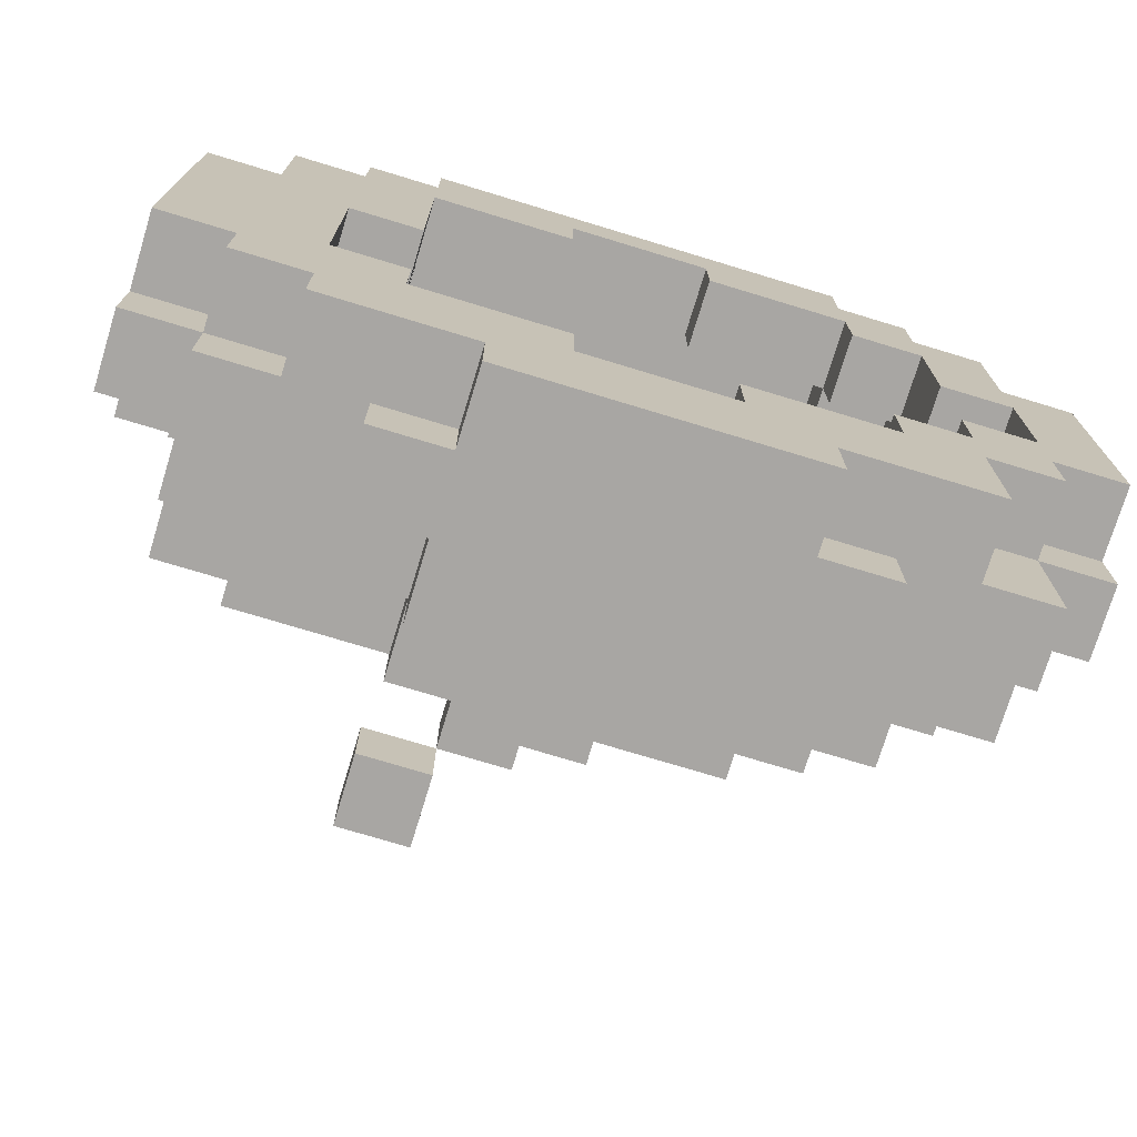
<metadata>
{"format":"obj","ext":"obj","renderer":"f3d","projection":"perspective","resolution":1024,"background":"white","views":[{"elev":-74.3,"azim":-16.9,"up":"+Z"}]}
</metadata>
<code>
g grandmas_hat
v -6 2 2
v -6 2 -3
v -6 3 3
v -6 3 2
v -6 3 -3
v -6 3 -4
v -6 4 3
v -6 4 1
v -6 4 -1
v -6 4 -4
v -6 5 1
v -6 5 -1
v -5 2 4
v -5 2 2
v -5 2 -3
v -5 2 -4
v -5 3 5
v -5 3 4
v -5 3 3
v -5 3 2
v -5 3 -3
v -5 3 -4
v -5 3 -5
v -5 4 5
v -5 4 3
v -5 4 1
v -5 4 -1
v -5 4 -4
v -5 4 -5
v -5 5 3
v -5 5 2
v -5 5 1
v -5 5 -1
v -5 5 -3
v -5 5 -4
v -5 6 2
v -5 6 -3
v -4 2 5
v -4 2 4
v -4 2 -4
v -4 2 -5
v -4 3 6
v -4 3 5
v -4 3 4
v -4 3 -4
v -4 3 -5
v -4 4 6
v -4 4 5
v -4 4 3
v -4 5 5
v -4 5 4
v -4 5 3
v -4 5 2
v -4 5 -3
v -4 5 -4
v -4 6 4
v -4 6 2
v -4 6 -3
v -4 6 -4
v -3 2 6
v -3 2 5
v -3 3 6
v -3 3 5
v -3 3 -5
v -3 3 -6
v -3 4 -4
v -3 4 -5
v -3 4 -6
v -3 5 -4
v -3 5 -5
v -2 2 -5
v -2 2 -6
v -2 3 -5
v -2 3 -6
v -2 4 -5
v -2 4 -6
v -2 5 5
v -2 5 4
v -2 5 -4
v -2 5 -5
v -2 5 -6
v -2 6 5
v -2 6 4
v -2 6 -4
v -2 6 -5
v -2 8 -1
v -2 8 -2
v -2 9 -1
v -2 9 -2
v -1 4 6
v -1 4 5
v -1 5 6
v -1 5 5
v -1 6 1
v -1 6 -0
v -1 7 1
v -1 7 -0
v -1 7 -1
v -1 8 -0
v -1 8 -1
v 0 6 -0
v 0 6 -1
v 0 7 1
v 0 7 -0
v 0 7 -1
v 0 8 1
v 0 8 -0
v 1 2 5
v 1 2 4
v 1 2 -3
v 1 2 -4
v 1 3 5
v 1 3 4
v 1 3 -3
v 1 3 -4
v 1 3 -5
v 1 4 -4
v 1 4 -5
v 3 2 4
v 3 2 3
v 3 2 -2
v 3 2 -3
v 3 3 5
v 3 3 4
v 3 3 3
v 3 3 -2
v 3 3 -3
v 3 3 -4
v 3 4 5
v 3 4 4
v 3 4 -3
v 3 4 -4
v 4 2 3
v 4 2 1
v 4 2 -1
v 4 2 -2
v 4 3 4
v 4 3 3
v 4 3 2
v 4 3 1
v 4 3 -1
v 4 3 -2
v 4 3 -3
v 4 4 4
v 4 4 2
v 4 4 -2
v 4 4 -3
v 5 2 1
v 5 2 -1
v 5 3 2
v 5 3 1
v 5 3 -1
v 5 3 -2
v 5 4 2
v 5 4 -2
v -5 3 1
v -5 3 -2
v -5 4 1
v -5 4 -2
v -4 2 1
v -4 2 -2
v -4 3 4
v -4 3 1
v -4 3 -2
v -4 3 -3
v -4 4 4
v -4 4 1
v -4 4 -2
v -4 4 -3
v -3 2 4
v -3 2 1
v -3 2 -2
v -3 2 -3
v -3 3 5
v -3 3 4
v -3 3 1
v -3 3 -2
v -3 3 -3
v -3 3 -4
v -3 4 5
v -3 4 4
v -3 4 -3
v -3 4 -4
v -1 2 5
v -1 2 4
v -1 2 -3
v -1 2 -4
v -1 3 5
v -1 3 4
v -1 3 -3
v -1 3 -4
v -1 3 -5
v -1 4 -4
v -1 4 -5
v -1 8 -1
v -1 8 -2
v -1 9 -1
v -1 9 -2
v 0 6 1
v 0 6 -0
v 0 7 1
v 0 7 -0
v 0 7 -1
v 0 8 -0
v 0 8 -1
v 1 4 6
v 1 4 5
v 1 4 -5
v 1 4 -6
v 1 5 6
v 1 5 5
v 1 5 -5
v 1 5 -6
v 1 6 -0
v 1 6 -1
v 1 7 1
v 1 7 -0
v 1 7 -1
v 1 8 1
v 1 8 -0
v 2 2 -5
v 2 2 -6
v 2 3 -5
v 2 3 -6
v 2 5 -4
v 2 5 -5
v 2 6 -4
v 2 6 -5
v 3 2 6
v 3 2 5
v 3 3 6
v 3 3 5
v 3 3 -5
v 3 3 -6
v 3 4 -4
v 3 4 -5
v 3 4 -6
v 3 5 5
v 3 5 4
v 3 5 -3
v 3 5 -4
v 3 5 -5
v 3 6 5
v 3 6 4
v 3 6 -3
v 3 6 -4
v 4 2 5
v 4 2 4
v 4 2 -3
v 4 2 -5
v 4 3 6
v 4 3 5
v 4 3 4
v 4 3 -3
v 4 3 -5
v 4 4 6
v 4 4 5
v 4 4 4
v 4 5 5
v 4 5 4
v 4 5 3
v 4 5 -1
v 4 5 -3
v 4 6 4
v 4 6 3
v 4 6 -1
v 4 6 -3
v 5 2 4
v 5 2 2
v 5 2 -2
v 5 2 -3
v 5 3 5
v 5 3 4
v 5 3 3
v 5 3 2
v 5 3 -2
v 5 3 -3
v 5 3 -5
v 5 4 5
v 5 4 4
v 5 4 3
v 5 4 2
v 5 4 -1
v 5 4 -3
v 5 4 -4
v 5 4 -5
v 5 5 4
v 5 5 3
v 5 5 2
v 5 5 -1
v 5 5 -4
v 5 6 3
v 5 6 -1
v 6 2 2
v 6 2 -2
v 6 3 3
v 6 3 2
v 6 3 -2
v 6 3 -3
v 6 4 3
v 6 4 2
v 6 4 -1
v 6 4 -3
v 6 5 2
v 6 5 -1
v -4 3 6
v -4 4 6
v -3 2 6
v -3 3 6
v -1 4 6
v -1 5 6
v 1 4 6
v 1 5 6
v 3 2 6
v 3 3 6
v 4 3 6
v 4 4 6
v -5 3 5
v -5 4 5
v -4 2 5
v -4 3 5
v -4 4 5
v -4 5 5
v -3 2 5
v -3 3 5
v -2 5 5
v -2 6 5
v -1 4 5
v -1 5 5
v 1 4 5
v 1 5 5
v 3 2 5
v 3 3 5
v 3 5 5
v 3 6 5
v 4 2 5
v 4 3 5
v 4 4 5
v 4 5 5
v 5 3 5
v 5 4 5
v -5 2 4
v -5 3 4
v -4 2 4
v -4 3 4
v -4 5 4
v -4 6 4
v -2 5 4
v -2 6 4
v 3 5 4
v 3 6 4
v 4 2 4
v 4 3 4
v 4 4 4
v 4 5 4
v 4 6 4
v 5 2 4
v 5 3 4
v 5 4 4
v 5 5 4
v -6 3 3
v -6 4 3
v -5 3 3
v -5 4 3
v -5 5 3
v -4 4 3
v -4 5 3
v 4 5 3
v 4 6 3
v 5 3 3
v 5 4 3
v 5 5 3
v 5 6 3
v 6 3 3
v 6 4 3
v -6 2 2
v -6 3 2
v -5 2 2
v -5 3 2
v -5 5 2
v -5 6 2
v -4 5 2
v -4 6 2
v 5 2 2
v 5 3 2
v 5 4 2
v 5 5 2
v 6 2 2
v 6 3 2
v 6 4 2
v 6 5 2
v -6 4 1
v -6 5 1
v -5 4 1
v -5 5 1
v -1 6 1
v -1 7 1
v 0 6 1
v 0 7 1
v 0 8 1
v 1 7 1
v 1 8 1
v -1 7 -0
v -1 8 -0
v 0 6 -0
v 0 7 -0
v 0 8 -0
v 1 6 -0
v 1 7 -0
v -2 8 -1
v -2 9 -1
v -1 8 -1
v -1 9 -1
v 4 2 -1
v 4 3 -1
v 5 2 -1
v 5 3 -1
v -5 3 -2
v -5 4 -2
v -4 2 -2
v -4 3 -2
v -4 4 -2
v -3 2 -2
v -3 3 -2
v 3 2 -2
v 3 3 -2
v 4 2 -2
v 4 3 -2
v 4 4 -2
v 5 3 -2
v 5 4 -2
v -4 3 -3
v -4 4 -3
v -3 2 -3
v -3 3 -3
v -3 4 -3
v -1 2 -3
v -1 3 -3
v 1 2 -3
v 1 3 -3
v 3 2 -3
v 3 3 -3
v 3 4 -3
v 4 3 -3
v 4 4 -3
v -3 3 -4
v -3 4 -4
v -1 2 -4
v -1 3 -4
v -1 4 -4
v 1 2 -4
v 1 3 -4
v 1 4 -4
v 3 3 -4
v 3 4 -4
v -1 3 -5
v -1 4 -5
v 1 3 -5
v 1 4 -5
v -3 3 5
v -3 4 5
v -1 2 5
v -1 3 5
v 1 2 5
v 1 3 5
v 3 3 5
v 3 4 5
v -4 3 4
v -4 4 4
v -3 2 4
v -3 3 4
v -3 4 4
v -1 2 4
v -1 3 4
v 1 2 4
v 1 3 4
v 3 2 4
v 3 3 4
v 3 4 4
v 4 3 4
v 4 4 4
v 3 2 3
v 3 3 3
v 4 2 3
v 4 3 3
v 4 3 2
v 4 4 2
v 5 3 2
v 5 4 2
v -5 3 1
v -5 4 1
v -4 2 1
v -4 3 1
v -4 4 1
v -3 2 1
v -3 3 1
v 4 2 1
v 4 3 1
v 5 2 1
v 5 3 1
v -1 6 -0
v -1 7 -0
v 0 6 -0
v 0 7 -0
v 0 8 -0
v 1 7 -0
v 1 8 -0
v -6 4 -1
v -6 5 -1
v -5 4 -1
v -5 5 -1
v -1 7 -1
v -1 8 -1
v 0 6 -1
v 0 7 -1
v 0 8 -1
v 1 6 -1
v 1 7 -1
v 4 5 -1
v 4 6 -1
v 5 4 -1
v 5 5 -1
v 5 6 -1
v 6 4 -1
v 6 5 -1
v -2 8 -2
v -2 9 -2
v -1 8 -2
v -1 9 -2
v 5 2 -2
v 5 3 -2
v 6 2 -2
v 6 3 -2
v -6 2 -3
v -6 3 -3
v -5 2 -3
v -5 3 -3
v -5 5 -3
v -5 6 -3
v -4 5 -3
v -4 6 -3
v 3 5 -3
v 3 6 -3
v 4 2 -3
v 4 3 -3
v 4 5 -3
v 4 6 -3
v 5 2 -3
v 5 3 -3
v 5 4 -3
v 6 3 -3
v 6 4 -3
v -6 3 -4
v -6 4 -4
v -5 2 -4
v -5 3 -4
v -5 4 -4
v -5 5 -4
v -4 2 -4
v -4 3 -4
v -4 5 -4
v -4 6 -4
v -3 4 -4
v -3 5 -4
v -2 5 -4
v -2 6 -4
v 2 5 -4
v 2 6 -4
v 3 4 -4
v 3 5 -4
v 3 6 -4
v 5 4 -4
v 5 5 -4
v -5 3 -5
v -5 4 -5
v -4 2 -5
v -4 3 -5
v -3 3 -5
v -3 4 -5
v -3 5 -5
v -2 2 -5
v -2 3 -5
v -2 4 -5
v -2 5 -5
v -2 6 -5
v 1 4 -5
v 1 5 -5
v 2 2 -5
v 2 3 -5
v 2 5 -5
v 2 6 -5
v 3 3 -5
v 3 4 -5
v 3 5 -5
v 4 2 -5
v 4 3 -5
v 5 3 -5
v 5 4 -5
v -3 3 -6
v -3 4 -6
v -2 2 -6
v -2 3 -6
v -2 4 -6
v -2 5 -6
v 1 4 -6
v 1 5 -6
v 2 2 -6
v 2 3 -6
v 3 3 -6
v 3 4 -6
v -3 2 6
v 3 2 6
v -4 2 5
v -3 2 5
v -1 2 5
v 1 2 5
v 3 2 5
v 4 2 5
v -5 2 4
v -4 2 4
v -3 2 4
v -1 2 4
v 1 2 4
v 3 2 4
v 4 2 4
v 5 2 4
v 3 2 3
v 4 2 3
v -6 2 2
v -5 2 2
v 5 2 2
v 6 2 2
v -4 2 1
v -3 2 1
v 4 2 1
v 5 2 1
v 4 2 -1
v 5 2 -1
v -4 2 -2
v -3 2 -2
v 3 2 -2
v 4 2 -2
v 5 2 -2
v 6 2 -2
v -6 2 -3
v -5 2 -3
v -3 2 -3
v -1 2 -3
v 1 2 -3
v 3 2 -3
v 4 2 -3
v 5 2 -3
v -5 2 -4
v -4 2 -4
v -1 2 -4
v 1 2 -4
v -4 2 -5
v -2 2 -5
v 2 2 -5
v 4 2 -5
v -2 2 -6
v 2 2 -6
v -4 3 6
v -3 3 6
v 3 3 6
v 4 3 6
v -5 3 5
v -4 3 5
v -3 3 5
v 3 3 5
v 4 3 5
v 5 3 5
v -5 3 4
v -4 3 4
v 4 3 4
v 5 3 4
v -6 3 3
v -5 3 3
v 5 3 3
v 6 3 3
v -6 3 2
v -5 3 2
v 5 3 2
v 6 3 2
v 5 3 -2
v 6 3 -2
v -6 3 -3
v -5 3 -3
v 4 3 -3
v 5 3 -3
v 6 3 -3
v -6 3 -4
v -5 3 -4
v -4 3 -4
v -5 3 -5
v -4 3 -5
v -3 3 -5
v -2 3 -5
v 2 3 -5
v 3 3 -5
v 4 3 -5
v 5 3 -5
v -3 3 -6
v -2 3 -6
v 2 3 -6
v 3 3 -6
v -3 4 5
v 3 4 5
v -4 4 4
v -3 4 4
v 3 4 4
v 4 4 4
v 4 4 2
v 5 4 2
v -5 4 1
v -4 4 1
v -5 4 -2
v -4 4 -2
v 4 4 -2
v 5 4 -2
v -4 4 -3
v -3 4 -3
v 3 4 -3
v 4 4 -3
v -3 4 -4
v -1 4 -4
v 1 4 -4
v 3 4 -4
v -1 4 -5
v 1 4 -5
v 0 7 1
v 1 7 1
v -1 7 -0
v 0 7 -0
v 1 7 -0
v -1 7 -1
v 0 7 -1
v -2 8 -1
v -1 8 -1
v -2 8 -2
v -1 8 -2
v -3 3 5
v -1 3 5
v 1 3 5
v 3 3 5
v -4 3 4
v -3 3 4
v -1 3 4
v 1 3 4
v 3 3 4
v 4 3 4
v 3 3 3
v 4 3 3
v 4 3 2
v 5 3 2
v -5 3 1
v -4 3 1
v -3 3 1
v 4 3 1
v 5 3 1
v 4 3 -1
v 5 3 -1
v -5 3 -2
v -4 3 -2
v -3 3 -2
v 3 3 -2
v 4 3 -2
v 5 3 -2
v -4 3 -3
v -3 3 -3
v -1 3 -3
v 1 3 -3
v 3 3 -3
v 4 3 -3
v -3 3 -4
v -1 3 -4
v 1 3 -4
v 3 3 -4
v -1 3 -5
v 1 3 -5
v -4 4 6
v -1 4 6
v 1 4 6
v 4 4 6
v -5 4 5
v -4 4 5
v -1 4 5
v 1 4 5
v 4 4 5
v 5 4 5
v 4 4 4
v 5 4 4
v -6 4 3
v -5 4 3
v -4 4 3
v 5 4 3
v 6 4 3
v 5 4 2
v 6 4 2
v -6 4 1
v -5 4 1
v -6 4 -1
v -5 4 -1
v 5 4 -1
v 6 4 -1
v 5 4 -3
v 6 4 -3
v -6 4 -4
v -5 4 -4
v -3 4 -4
v 3 4 -4
v 5 4 -4
v -5 4 -5
v -3 4 -5
v -2 4 -5
v 1 4 -5
v 3 4 -5
v 5 4 -5
v -3 4 -6
v -2 4 -6
v 1 4 -6
v 3 4 -6
v -1 5 6
v 1 5 6
v -4 5 5
v -2 5 5
v -1 5 5
v 1 5 5
v 3 5 5
v 4 5 5
v -4 5 4
v -2 5 4
v 3 5 4
v 4 5 4
v 5 5 4
v -5 5 3
v -4 5 3
v 4 5 3
v 5 5 3
v -5 5 2
v -4 5 2
v 5 5 2
v 6 5 2
v -6 5 1
v -5 5 1
v -6 5 -1
v -5 5 -1
v 4 5 -1
v 5 5 -1
v 6 5 -1
v -5 5 -3
v -4 5 -3
v 3 5 -3
v 4 5 -3
v -5 5 -4
v -4 5 -4
v -3 5 -4
v -2 5 -4
v 2 5 -4
v 3 5 -4
v 5 5 -4
v -3 5 -5
v -2 5 -5
v 1 5 -5
v 2 5 -5
v 3 5 -5
v -2 5 -6
v 1 5 -6
v -2 6 5
v 3 6 5
v -4 6 4
v -2 6 4
v 3 6 4
v 4 6 4
v 4 6 3
v 5 6 3
v -5 6 2
v -4 6 2
v -1 6 1
v 0 6 1
v -1 6 -0
v 0 6 -0
v 1 6 -0
v 0 6 -1
v 1 6 -1
v 4 6 -1
v 5 6 -1
v -5 6 -3
v -4 6 -3
v 3 6 -3
v 4 6 -3
v -4 6 -4
v -2 6 -4
v 2 6 -4
v 3 6 -4
v -2 6 -5
v 2 6 -5
v -1 7 1
v 0 7 1
v -1 7 -0
v 0 7 -0
v 1 7 -0
v 0 7 -1
v 1 7 -1
v 0 8 1
v 1 8 1
v -1 8 -0
v 0 8 -0
v 1 8 -0
v -1 8 -1
v 0 8 -1
v -2 9 -1
v -1 9 -1
v -2 9 -2
v -1 9 -2
f 4 2 1
f 5 2 4
f 7 4 3
f 7 6 5
f 7 5 4
f 8 6 7
f 9 6 8
f 10 6 9
f 11 9 8
f 12 9 11
f 18 14 13
f 19 14 18
f 20 14 19
f 21 16 15
f 22 16 21
f 24 18 17
f 24 19 18
f 25 19 24
f 28 23 22
f 29 23 28
f 30 26 25
f 31 26 30
f 32 26 31
f 33 28 27
f 34 28 33
f 35 28 34
f 36 32 31
f 36 34 33
f 36 33 32
f 37 34 36
f 43 39 38
f 44 39 43
f 45 41 40
f 46 41 45
f 47 43 42
f 48 43 47
f 50 49 48
f 51 49 50
f 52 49 51
f 56 52 51
f 56 53 52
f 57 53 56
f 58 55 54
f 59 55 58
f 62 61 60
f 63 61 62
f 67 65 64
f 68 65 67
f 69 67 66
f 70 67 69
f 73 72 71
f 74 72 73
f 80 76 75
f 81 76 80
f 82 78 77
f 83 78 82
f 84 80 79
f 85 80 84
f 88 87 86
f 89 87 88
f 92 91 90
f 93 91 92
f 96 95 94
f 97 95 96
f 99 98 97
f 100 98 99
f 104 102 101
f 105 102 104
f 106 104 103
f 107 104 106
f 112 109 108
f 113 109 112
f 114 111 110
f 115 111 114
f 117 116 115
f 118 116 117
f 124 120 119
f 125 120 124
f 126 122 121
f 127 122 126
f 129 124 123
f 130 124 129
f 131 128 127
f 132 128 131
f 138 134 133
f 139 134 138
f 140 134 139
f 141 136 135
f 142 136 141
f 144 138 137
f 144 139 138
f 145 139 144
f 146 143 142
f 147 143 146
f 151 149 148
f 152 149 151
f 154 151 150
f 154 153 152
f 154 152 151
f 155 153 154
f 156 157 158
f 158 157 159
f 160 161 163
f 163 161 164
f 162 163 166
f 166 163 167
f 164 165 168
f 168 165 169
f 170 171 175
f 175 171 176
f 172 173 177
f 177 173 178
f 174 175 180
f 180 175 181
f 178 179 182
f 182 179 183
f 184 185 188
f 188 185 189
f 186 187 190
f 190 187 191
f 191 192 193
f 193 192 194
f 195 196 197
f 197 196 198
f 199 200 201
f 201 200 202
f 202 203 204
f 204 203 205
f 206 207 210
f 210 207 211
f 208 209 212
f 212 209 213
f 214 215 217
f 217 215 218
f 216 217 219
f 219 217 220
f 221 222 223
f 223 222 224
f 225 226 227
f 227 226 228
f 229 230 231
f 231 230 232
f 233 234 236
f 236 234 237
f 235 236 241
f 241 236 242
f 238 239 243
f 243 239 244
f 240 241 245
f 245 241 246
f 247 248 252
f 252 248 253
f 249 250 254
f 254 250 255
f 251 252 256
f 256 252 257
f 257 258 259
f 259 258 260
f 260 261 264
f 264 261 265
f 262 263 266
f 266 263 267
f 268 269 273
f 273 269 274
f 274 269 275
f 270 271 276
f 276 271 277
f 272 273 279
f 273 274 279
f 279 274 280
f 280 274 281
f 277 278 284
f 284 278 285
f 285 278 286
f 281 282 287
f 280 281 287
f 287 282 288
f 288 282 289
f 284 285 290
f 283 284 290
f 290 285 291
f 288 289 292
f 289 290 292
f 292 290 293
f 294 295 297
f 297 295 298
f 296 297 300
f 298 299 300
f 297 298 300
f 300 299 301
f 301 299 302
f 302 299 303
f 301 302 304
f 304 302 305
f 309 307 306
f 310 307 309
f 310 309 308
f 312 310 308
f 312 311 310
f 313 311 312
f 314 312 308
f 315 312 314
f 316 312 315
f 317 312 316
f 321 319 318
f 322 319 321
f 324 321 320
f 325 321 324
f 326 323 322
f 328 326 322
f 328 327 326
f 329 327 328
f 331 327 329
f 334 327 331
f 334 331 330
f 335 327 334
f 336 333 332
f 337 333 336
f 338 334 330
f 339 334 338
f 340 338 337
f 341 338 340
f 344 343 342
f 345 343 344
f 348 347 346
f 349 347 348
f 355 351 350
f 356 351 355
f 357 353 352
f 358 353 357
f 359 355 354
f 360 355 359
f 363 362 361
f 364 362 363
f 366 365 364
f 367 365 366
f 372 369 368
f 373 369 372
f 374 371 370
f 375 371 374
f 378 377 376
f 379 377 378
f 382 381 380
f 383 381 382
f 388 385 384
f 389 385 388
f 390 387 386
f 391 387 390
f 394 393 392
f 395 393 394
f 398 397 396
f 399 397 398
f 401 400 399
f 402 400 401
f 406 404 403
f 407 404 406
f 408 406 405
f 409 406 408
f 412 411 410
f 413 411 412
f 416 415 414
f 417 415 416
f 421 419 418
f 422 419 421
f 423 421 420
f 424 421 423
f 427 426 425
f 428 426 427
f 430 429 428
f 431 429 430
f 435 433 432
f 436 433 435
f 437 435 434
f 438 435 437
f 441 440 439
f 442 440 441
f 444 443 442
f 445 443 444
f 449 447 446
f 450 447 449
f 451 449 448
f 452 449 451
f 454 453 452
f 455 453 454
f 458 457 456
f 459 457 458
f 460 461 463
f 462 463 464
f 463 461 465
f 464 463 465
f 465 461 466
f 466 461 467
f 468 469 471
f 471 469 472
f 470 471 473
f 473 471 474
f 475 476 477
f 477 476 478
f 478 479 480
f 480 479 481
f 482 483 484
f 484 483 485
f 486 487 488
f 488 487 489
f 490 491 493
f 493 491 494
f 492 493 495
f 495 493 496
f 497 498 499
f 499 498 500
f 501 502 503
f 503 502 504
f 504 505 506
f 506 505 507
f 508 509 510
f 510 509 511
f 512 513 515
f 515 513 516
f 514 515 517
f 517 515 518
f 519 520 522
f 522 520 523
f 521 522 524
f 524 522 525
f 526 527 528
f 528 527 529
f 530 531 532
f 532 531 533
f 534 535 536
f 536 535 537
f 538 539 540
f 540 539 541
f 542 543 546
f 546 543 547
f 544 545 548
f 548 545 549
f 549 550 551
f 551 550 552
f 553 554 556
f 556 554 557
f 555 556 559
f 559 556 560
f 557 558 561
f 561 562 563
f 557 561 563
f 563 562 564
f 564 562 565
f 565 562 566
f 567 568 570
f 570 568 571
f 569 570 572
f 572 570 573
f 574 575 577
f 577 575 578
f 576 577 578
f 578 575 579
f 576 578 581
f 581 578 582
f 579 580 583
f 583 580 584
f 584 585 587
f 587 585 590
f 586 587 590
f 590 585 591
f 588 589 592
f 586 590 593
f 593 590 594
f 588 592 595
f 592 593 595
f 595 593 596
f 596 593 597
f 597 593 598
f 599 600 602
f 602 600 603
f 601 602 605
f 603 604 605
f 602 603 605
f 605 604 606
f 601 605 607
f 607 605 608
f 608 605 609
f 609 605 610
f 614 612 611
f 615 612 614
f 616 612 615
f 617 612 616
f 620 614 613
f 620 615 614
f 621 615 620
f 622 615 621
f 623 617 616
f 623 618 617
f 624 618 623
f 625 618 624
f 627 626 625
f 627 625 624
f 628 626 627
f 630 621 620
f 630 620 619
f 631 626 628
f 633 630 629
f 633 621 630
f 634 621 633
f 635 632 631
f 635 631 628
f 636 632 635
f 638 632 636
f 639 633 629
f 642 638 637
f 643 632 638
f 643 638 642
f 644 632 643
f 645 640 639
f 645 639 629
f 646 640 645
f 647 640 646
f 650 642 641
f 650 643 642
f 651 643 650
f 652 643 651
f 653 648 647
f 653 647 646
f 654 648 653
f 655 648 654
f 656 651 650
f 656 650 649
f 657 655 654
f 657 656 655
f 658 656 657
f 659 651 656
f 659 656 658
f 660 651 659
f 661 659 658
f 662 659 661
f 668 664 663
f 669 664 668
f 670 666 665
f 671 666 670
f 673 668 667
f 674 668 673
f 675 672 671
f 676 672 675
f 681 678 677
f 682 678 681
f 683 680 679
f 684 680 683
f 690 686 685
f 691 686 690
f 692 688 687
f 693 688 692
f 695 694 693
f 696 694 695
f 701 690 689
f 702 690 701
f 703 698 697
f 704 698 703
f 705 700 699
f 706 700 705
f 710 708 707
f 711 708 710
f 713 710 709
f 713 712 711
f 713 711 710
f 716 713 709
f 716 714 713
f 717 716 715
f 718 714 716
f 718 716 717
f 719 714 718
f 720 714 719
f 721 719 718
f 722 719 721
f 723 719 722
f 724 719 723
f 725 723 722
f 726 723 725
f 727 723 726
f 728 723 727
f 729 727 726
f 730 727 729
f 734 732 731
f 735 732 734
f 736 734 733
f 737 734 736
f 740 739 738
f 741 739 740
f 742 743 747
f 747 743 748
f 744 745 749
f 749 745 750
f 750 751 752
f 752 751 753
f 746 747 757
f 757 747 758
f 754 755 759
f 759 755 760
f 756 757 763
f 763 757 764
f 761 762 767
f 767 762 768
f 764 765 769
f 769 765 770
f 766 767 773
f 773 767 774
f 770 771 775
f 775 771 776
f 772 773 777
f 777 773 778
f 776 777 779
f 779 777 780
f 781 782 786
f 786 782 787
f 783 784 788
f 788 784 789
f 789 790 791
f 791 790 792
f 785 786 794
f 794 786 795
f 796 797 798
f 798 797 799
f 793 794 800
f 800 794 801
f 804 805 806
f 806 805 807
f 802 803 808
f 808 803 809
f 809 810 813
f 813 810 814
f 811 812 817
f 817 812 818
f 814 815 819
f 819 815 820
f 816 817 821
f 821 817 822
f 823 824 827
f 827 824 828
f 825 826 831
f 831 826 832
f 829 830 833
f 833 830 834
f 834 835 838
f 838 835 839
f 836 837 840
f 840 837 841
f 844 845 846
f 846 845 847
f 842 843 849
f 849 843 850
f 848 849 854
f 851 852 855
f 855 852 856
f 853 854 860
f 854 849 861
f 860 854 861
f 857 858 862
f 862 858 863
f 859 860 865
f 865 860 866
f 863 864 867
f 867 864 868
f 869 870 872
f 872 870 873
f 871 872 875
f 873 874 875
f 872 873 875
f 871 875 878
f 875 876 878
f 878 876 879
f 877 878 879
f 879 876 880
f 877 879 881
f 880 876 882
f 882 876 883
f 881 882 884
f 883 876 885
f 885 876 886
f 886 876 887
f 877 881 888
f 881 884 888
f 885 886 888
f 884 885 888
f 888 886 889
f 889 886 890
f 890 886 891
f 889 890 892
f 892 890 893
f 893 890 894
f 894 890 895
f 893 894 896
f 896 894 897
f 898 899 900
f 900 899 901
f 901 902 903
f 903 902 904
f 905 906 908
f 908 906 909
f 907 908 910
f 910 908 911
f 912 913 914
f 914 913 915

</code>
